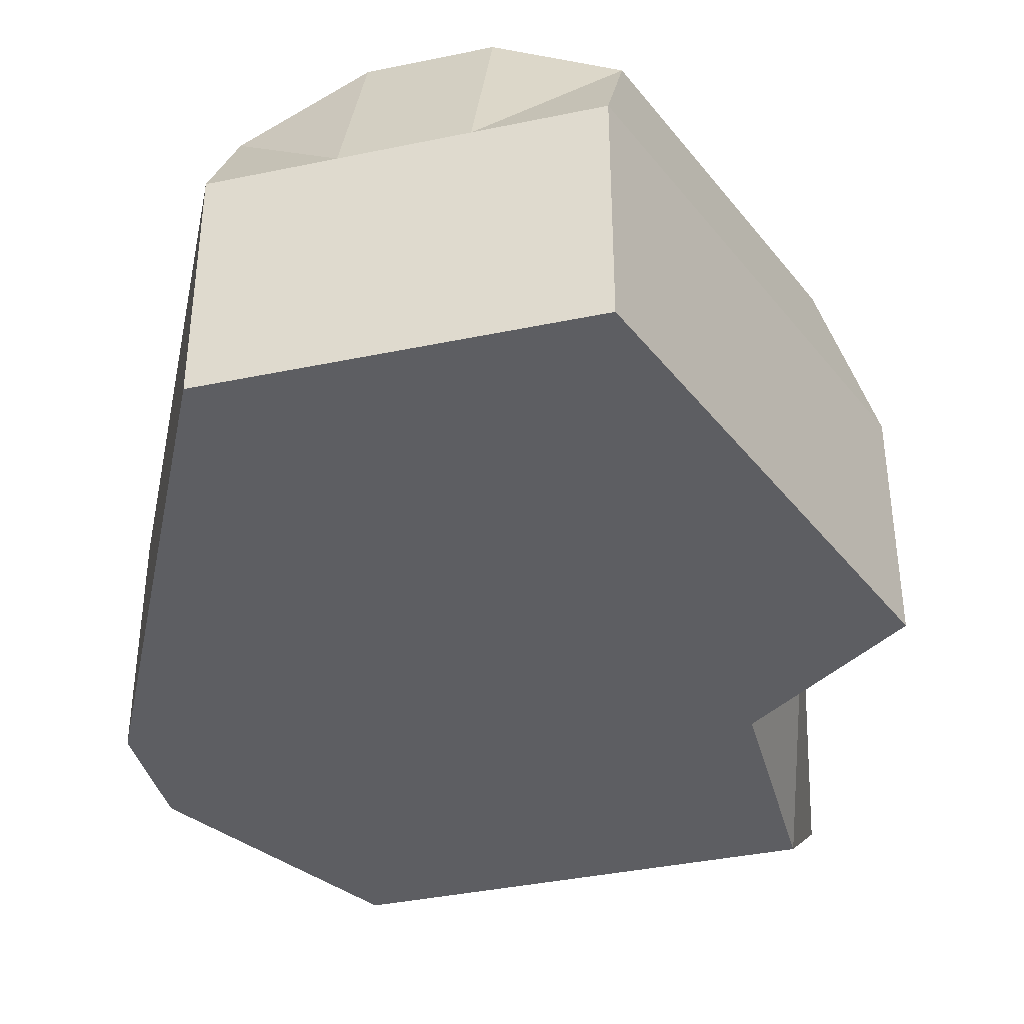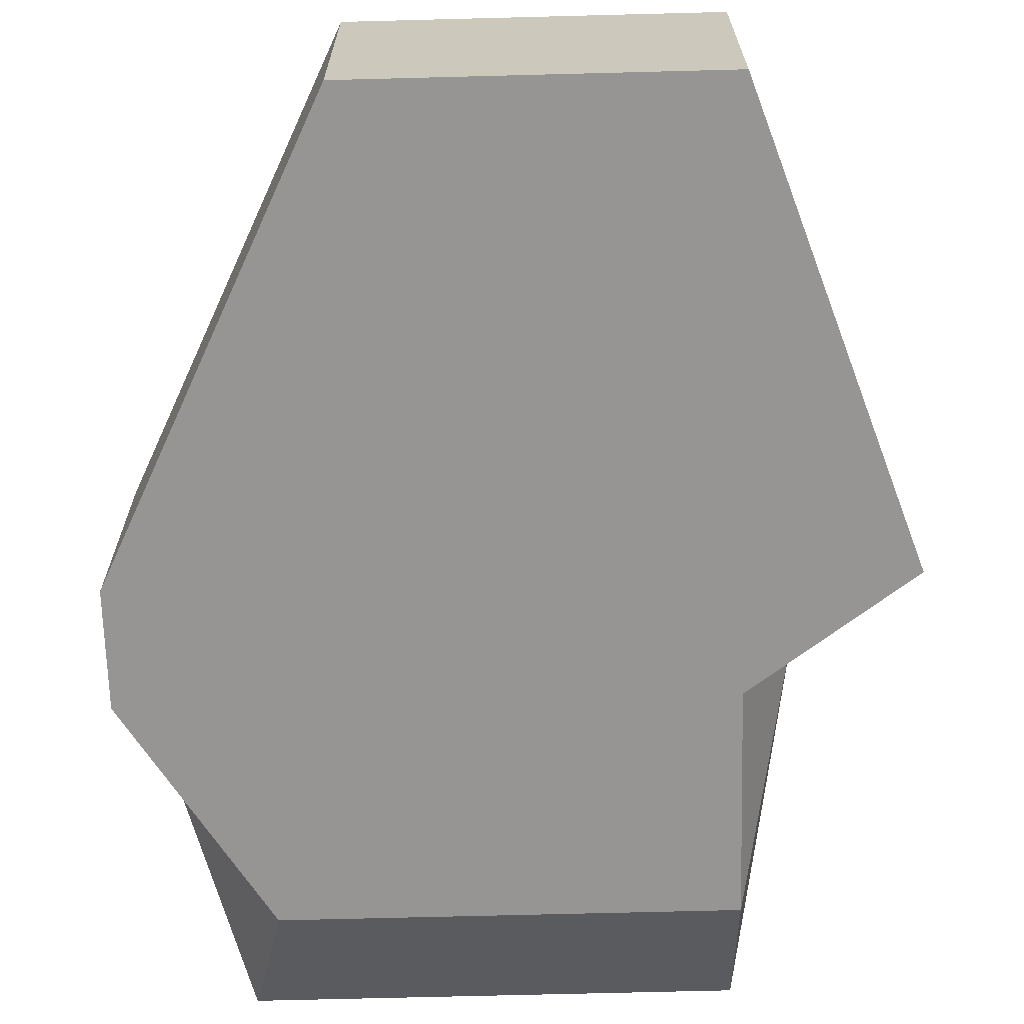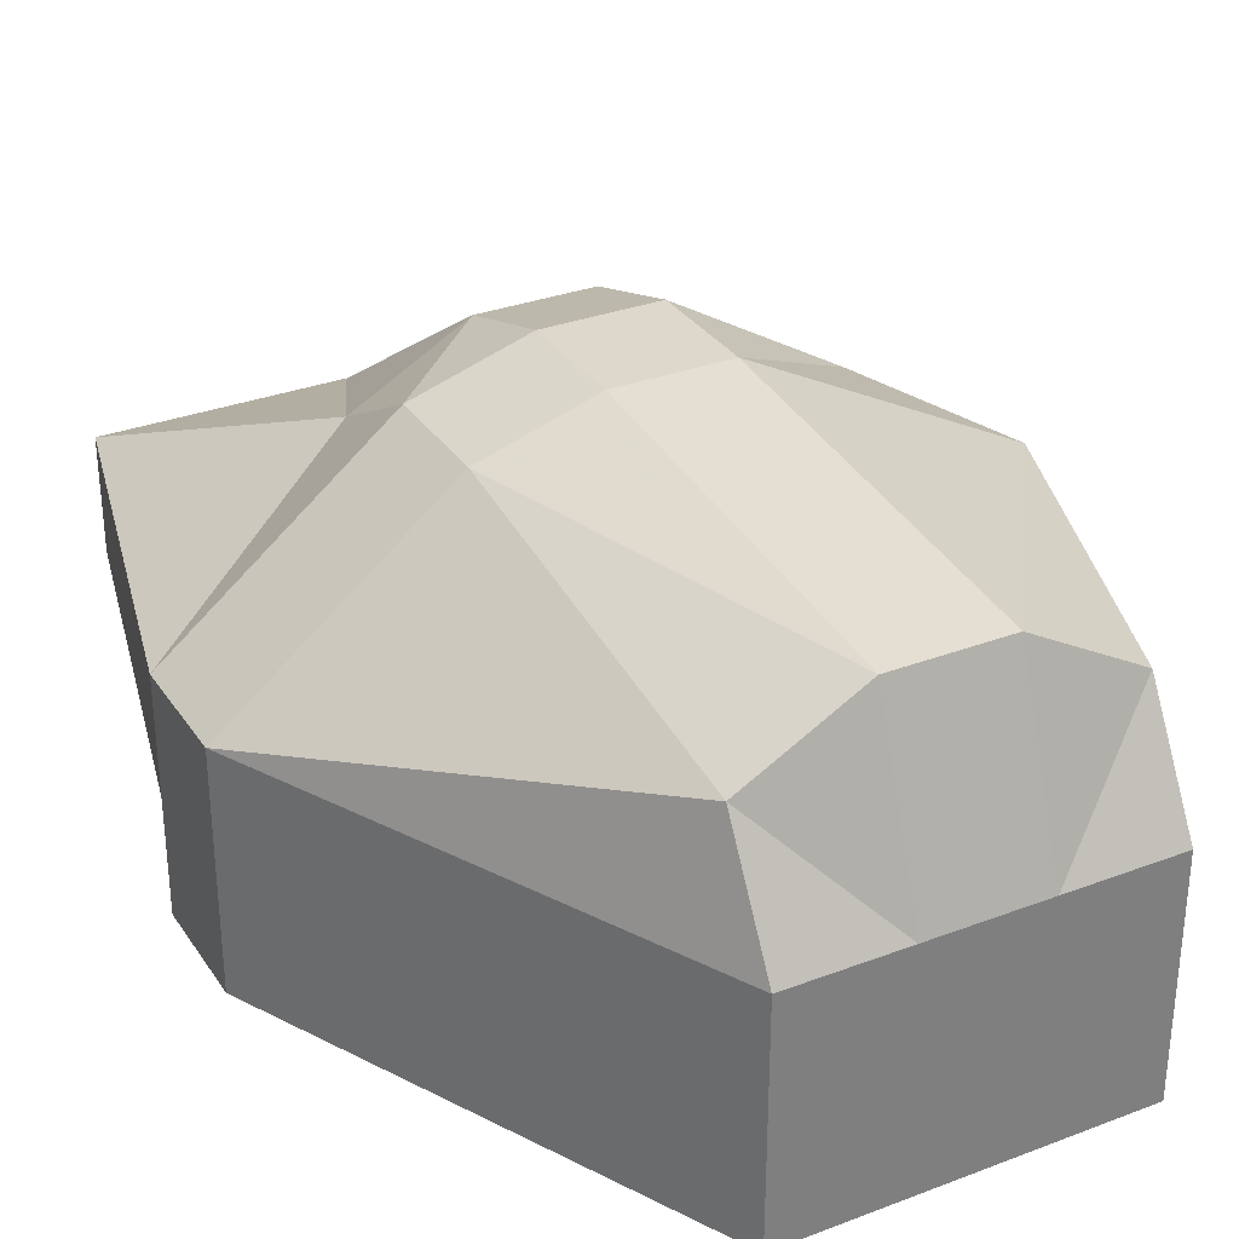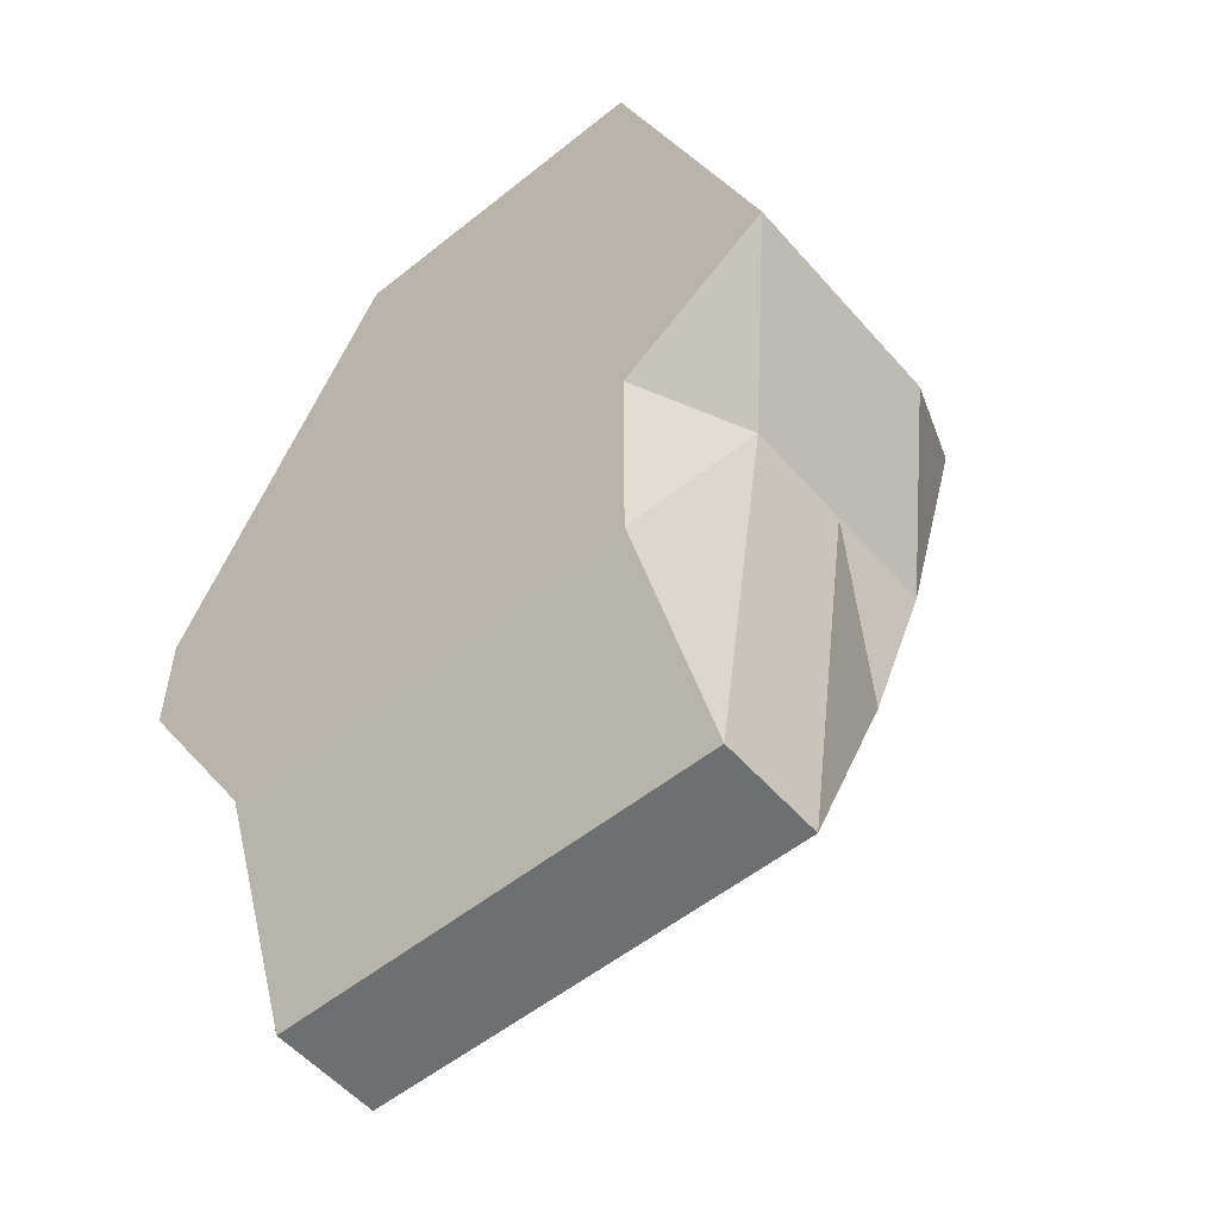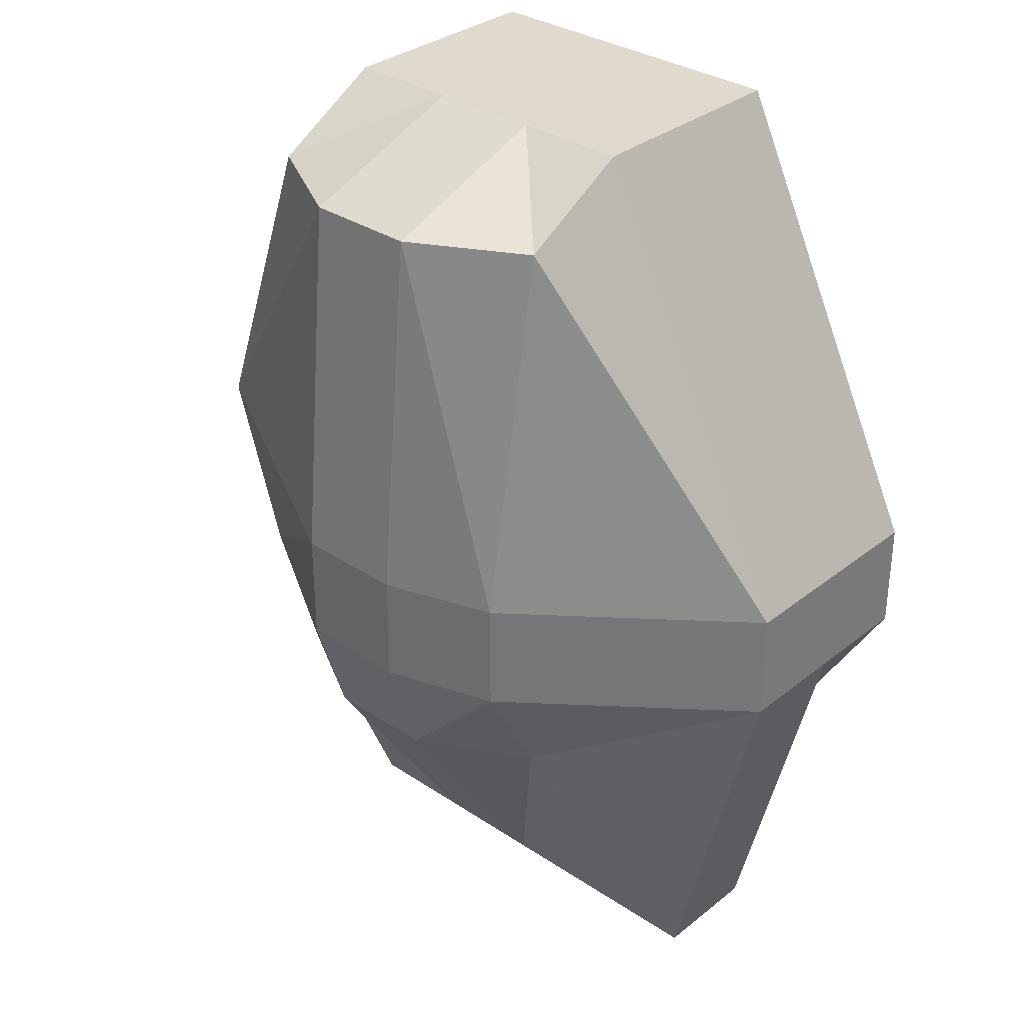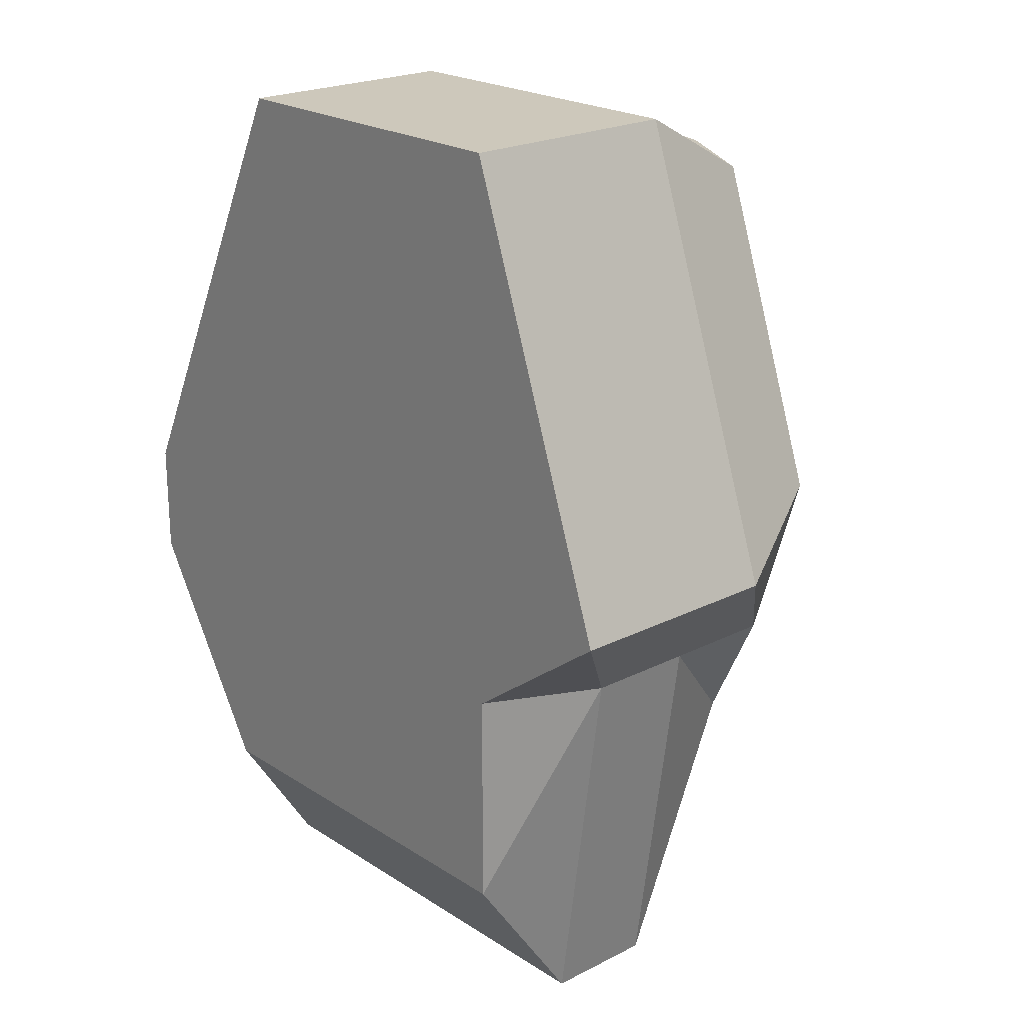
<metadata>
{"format":"obj","ext":"obj","renderer":"f3d","projection":"perspective","resolution":1024,"background":"white","views":[{"elev":-39.2,"azim":14.6,"up":"+Y"},{"elev":-67.5,"azim":1.5,"up":"+Y"},{"elev":31.5,"azim":-28.2,"up":"+Y"},{"elev":-54.6,"azim":40.3,"up":"+Z"},{"elev":32.8,"azim":-137.4,"up":"+Z"},{"elev":21.8,"azim":48.3,"up":"+Z"}]}
</metadata>
<code>
o Cube
v 1 1 2.564
v 1 -1 2.94
v 1 1 -1
v 1 -1 -1.631
v -1 1 2.564
v -1 -1 2.94
v -1 1 -1
v -1.49 -1 -1.631
v 1.32 1 -0.3333
v 1.646 1 0.7159
v 1 0.3333 2.94
v 1 -0.3333 2.94
v 1.913 -1 0.3333
v 1 -1 -0.3333
v 1 -0.3333 -2.573
v 1 0.3333 -2.573
v -0.3333 1.373 -1
v 0.3333 1.373 -1
v 0.3333 -1 -1.631
v -0.3333 -1 -1.631
v -1.725 -0.3333 -2.573
v -1.725 0.3333 -2.573
v -1 1.373 0.3333
v -1 1.373 -0.3333
v -2.283 -1 -0.3333
v -2.283 -1 0.3333
v -1 -0.3333 2.94
v -1 0.3333 2.94
v 0.3333 1.373 2.564
v -0.3333 1.373 2.564
v -0.3333 -1 2.94
v 0.3333 -1 2.94
v -0.3333 -1 -0.3333
v -0.3333 -1 0.3333
v 0.3333 -1 -0.3333
v 0.3333 -1 0.3333
v 0.3333 1.583 -0.3333
v 0.3333 1.583 0.3333
v -0.3333 1.583 -0.3333
v -0.3333 1.583 0.3333
v -0.3333 0.3333 2.94
v 0.3333 0.3333 2.94
v -0.3333 -0.3333 2.94
v 0.3333 -0.3333 2.94
v -2.283 0.3333 -0.3333
v -2.283 0.3333 0.3333
v -2.283 -0.3333 -0.3333
v -2.283 -0.3333 0.3333
v 0.3333 0.3333 -2.573
v -0.3333 0.3333 -2.573
v 0.3333 -0.3333 -2.573
v -0.3333 -0.3333 -2.573
v 1.913 0.3333 0.3333
v 1.32 0.3333 -0.3333
v 1.913 -0.3333 0.3333
v 1.32 -0.3333 -0.3333
f 56 4 15
f 52 8 21
f 26 27 48
f 32 12 44
f 23 30 40
f 36 2 32
f 34 6 26
f 36 31 34
f 8 33 25
f 33 26 25
f 19 33 20
f 35 34 33
f 4 35 19
f 14 36 35
f 10 29 1
f 40 29 38
f 3 37 9
f 9 38 10
f 17 37 18
f 39 38 37
f 17 24 39
f 24 40 39
f 42 1 29
f 44 11 42
f 5 41 30
f 41 29 30
f 27 41 28
f 43 42 41
f 6 43 27
f 31 44 43
f 46 5 23
f 48 28 46
f 7 45 24
f 45 23 24
f 21 45 22
f 47 46 45
f 8 47 21
f 25 48 47
f 50 7 17
f 52 22 50
f 3 49 18
f 49 17 18
f 15 49 16
f 51 50 49
f 4 51 15
f 19 52 51
f 54 3 9
f 56 16 54
f 11 10 1
f 53 9 10
f 12 53 11
f 55 54 53
f 2 55 12
f 13 56 55
f 56 14 4
f 52 20 8
f 26 6 27
f 32 2 12
f 23 5 30
f 36 13 2
f 34 31 6
f 36 32 31
f 8 20 33
f 33 34 26
f 19 35 33
f 35 36 34
f 4 14 35
f 14 13 36
f 10 38 29
f 40 30 29
f 3 18 37
f 9 37 38
f 17 39 37
f 39 40 38
f 17 7 24
f 24 23 40
f 42 11 1
f 44 12 11
f 5 28 41
f 41 42 29
f 27 43 41
f 43 44 42
f 6 31 43
f 31 32 44
f 46 28 5
f 48 27 28
f 7 22 45
f 45 46 23
f 21 47 45
f 47 48 46
f 8 25 47
f 25 26 48
f 50 22 7
f 52 21 22
f 3 16 49
f 49 50 17
f 15 51 49
f 51 52 50
f 4 19 51
f 19 20 52
f 54 16 3
f 56 15 16
f 11 53 10
f 53 54 9
f 12 55 53
f 55 56 54
f 2 13 55
f 13 14 56

</code>
